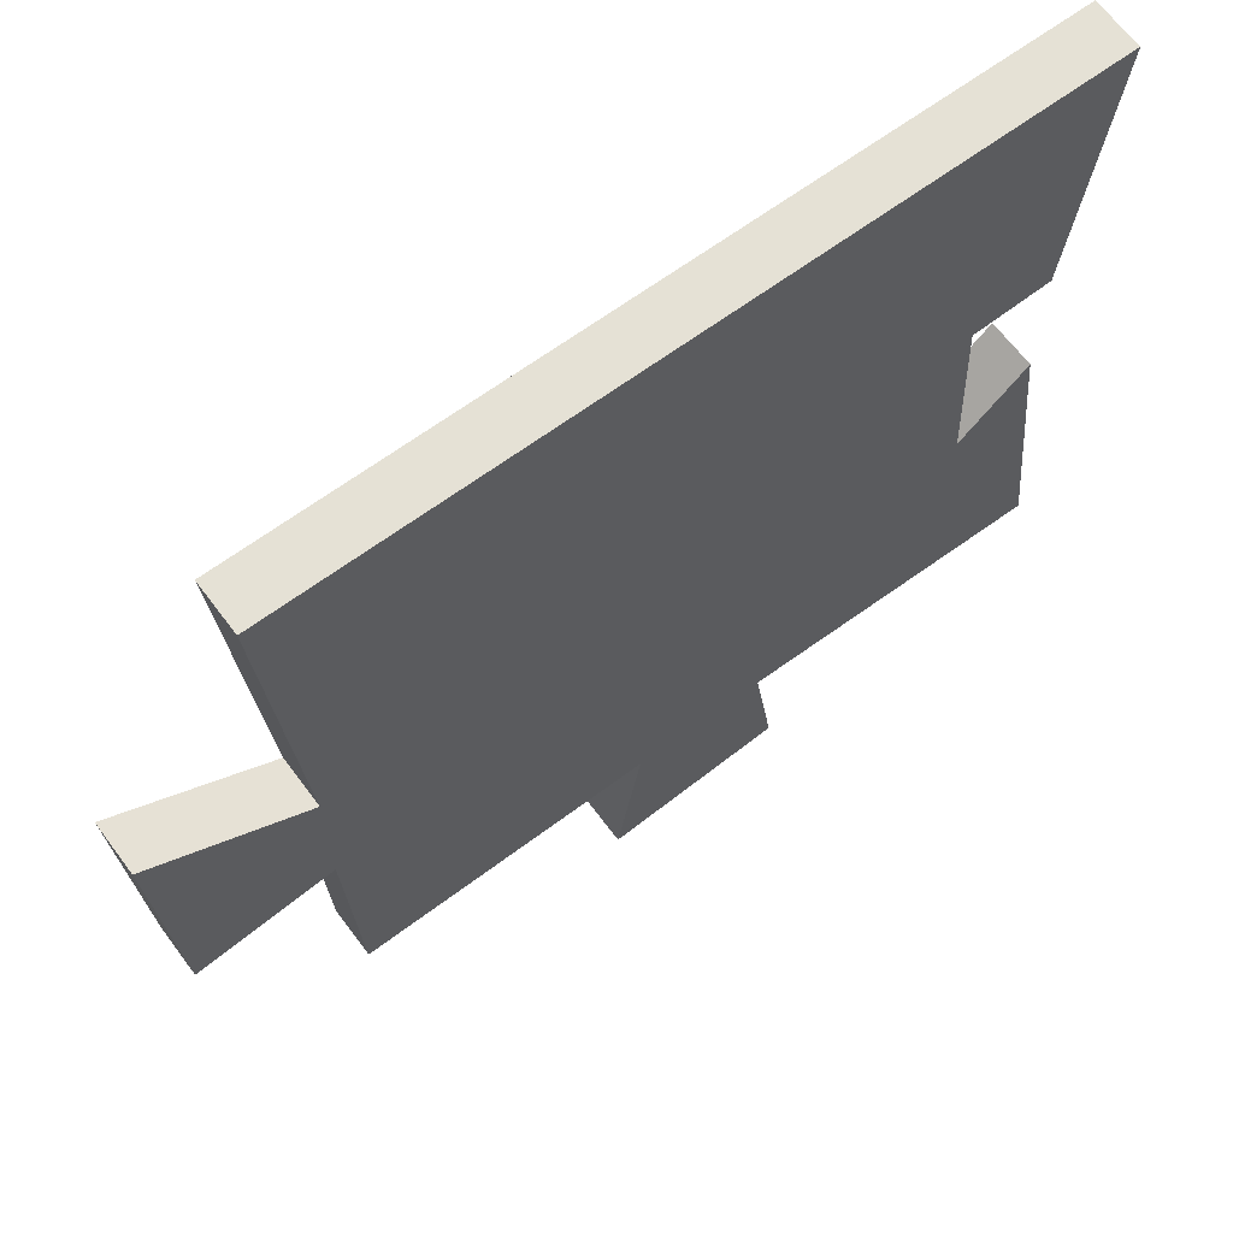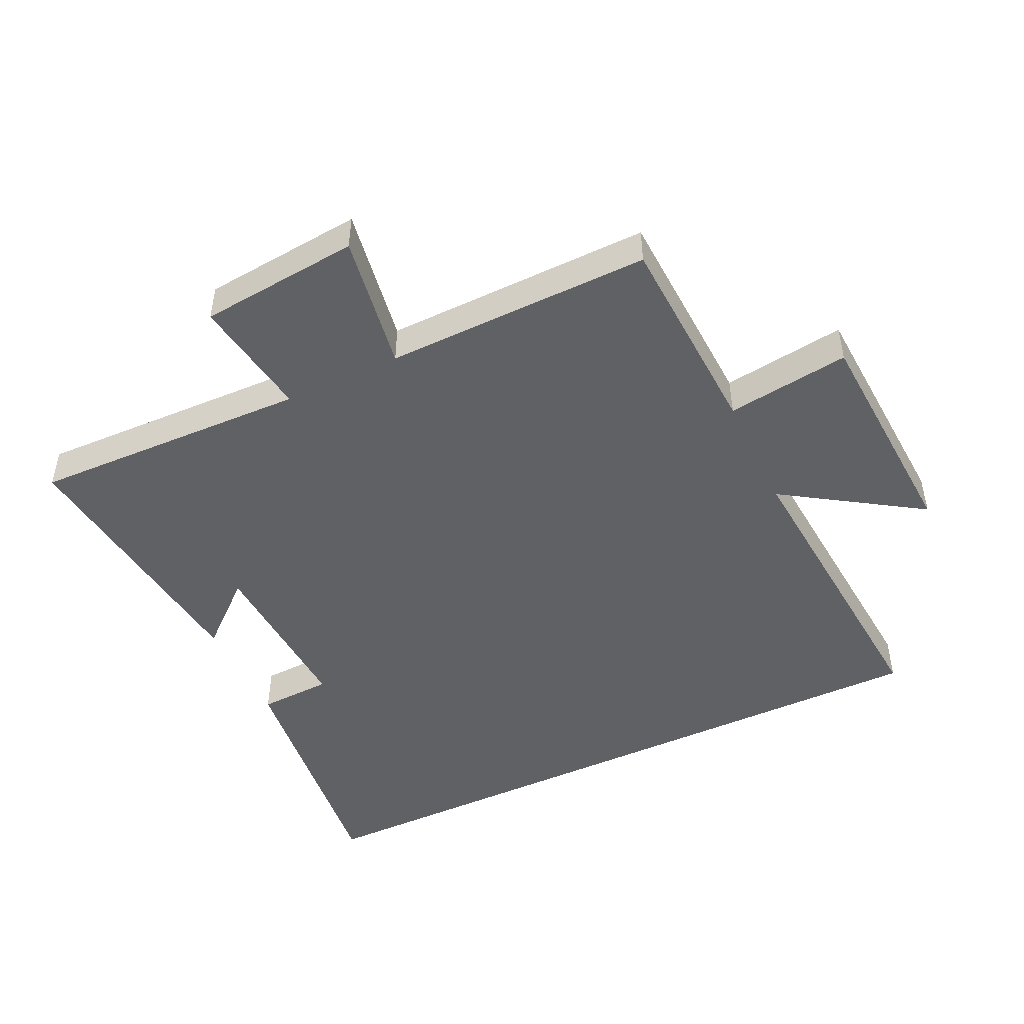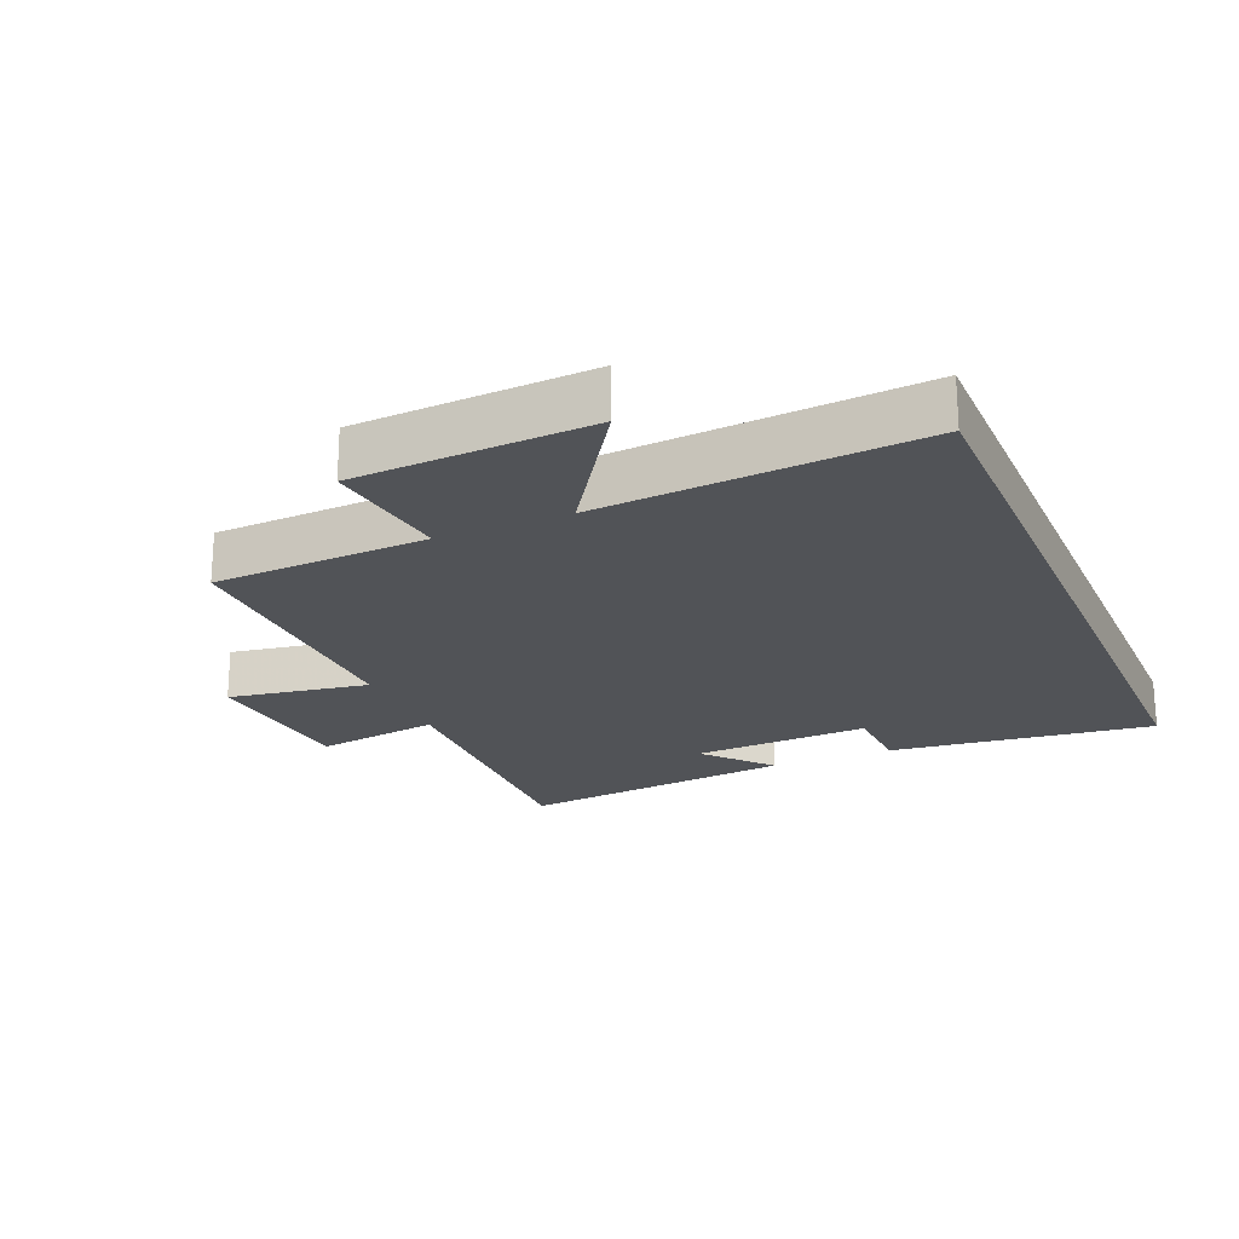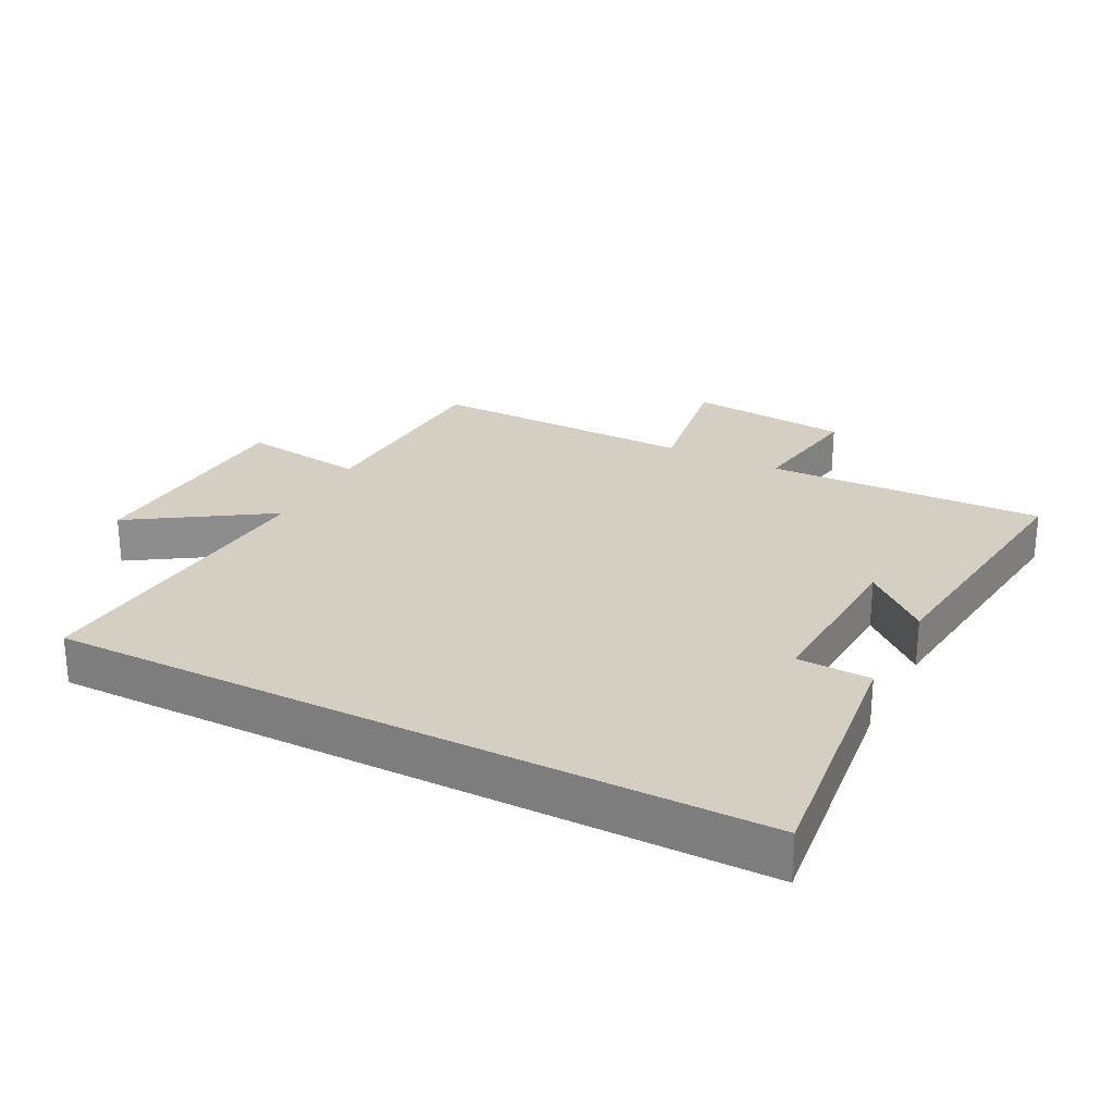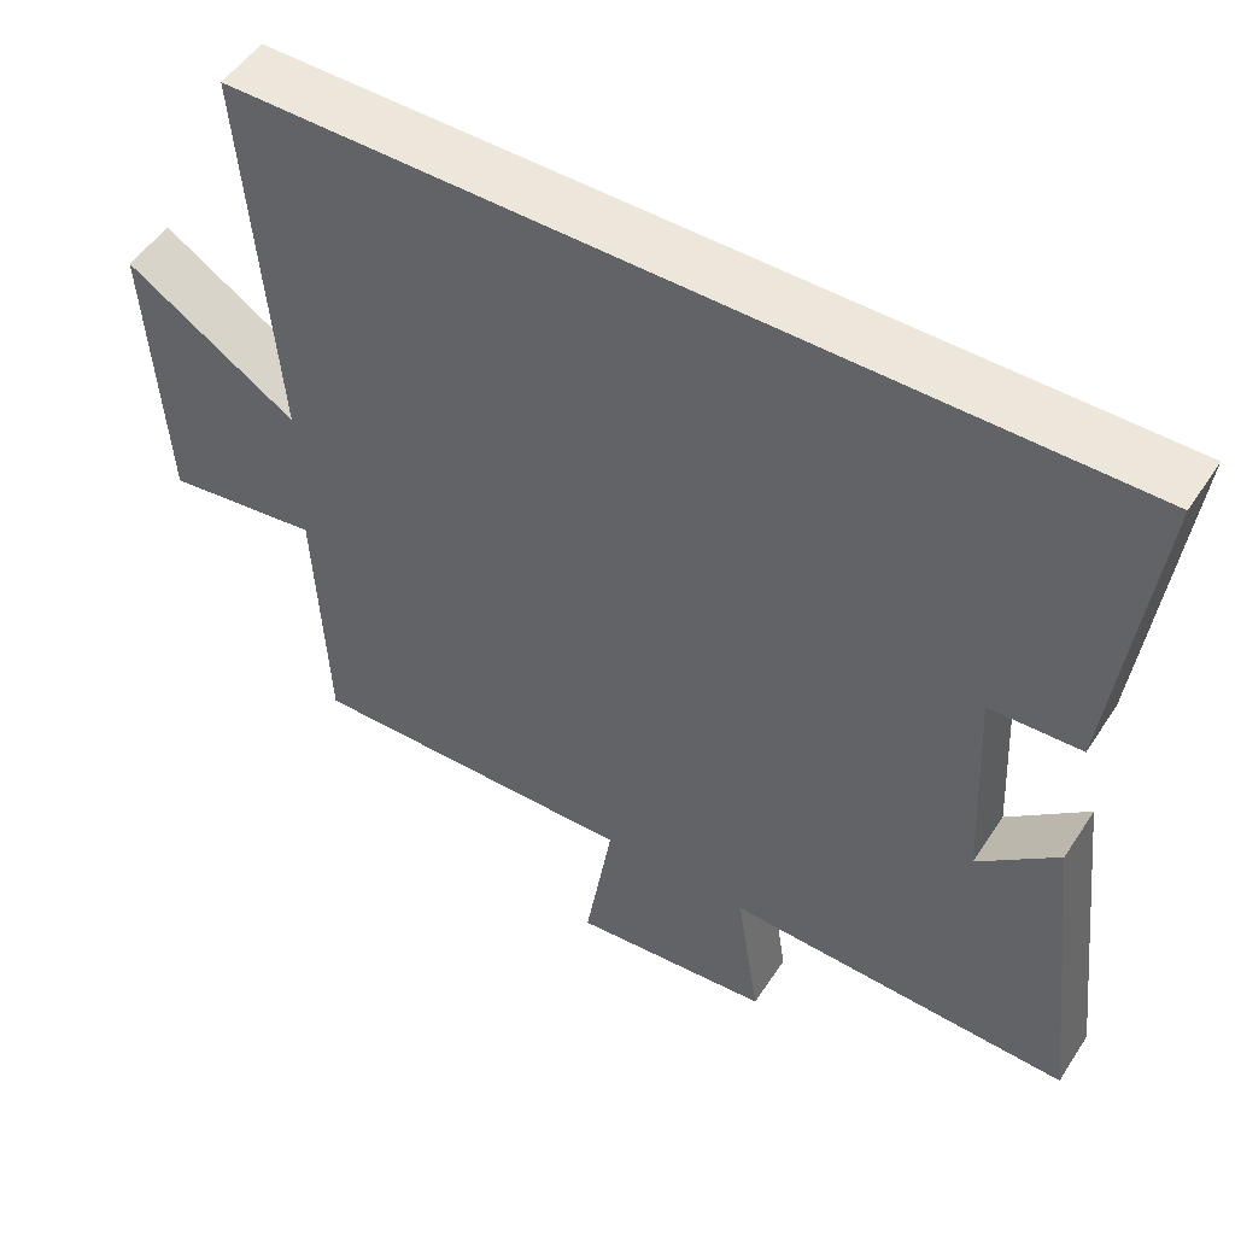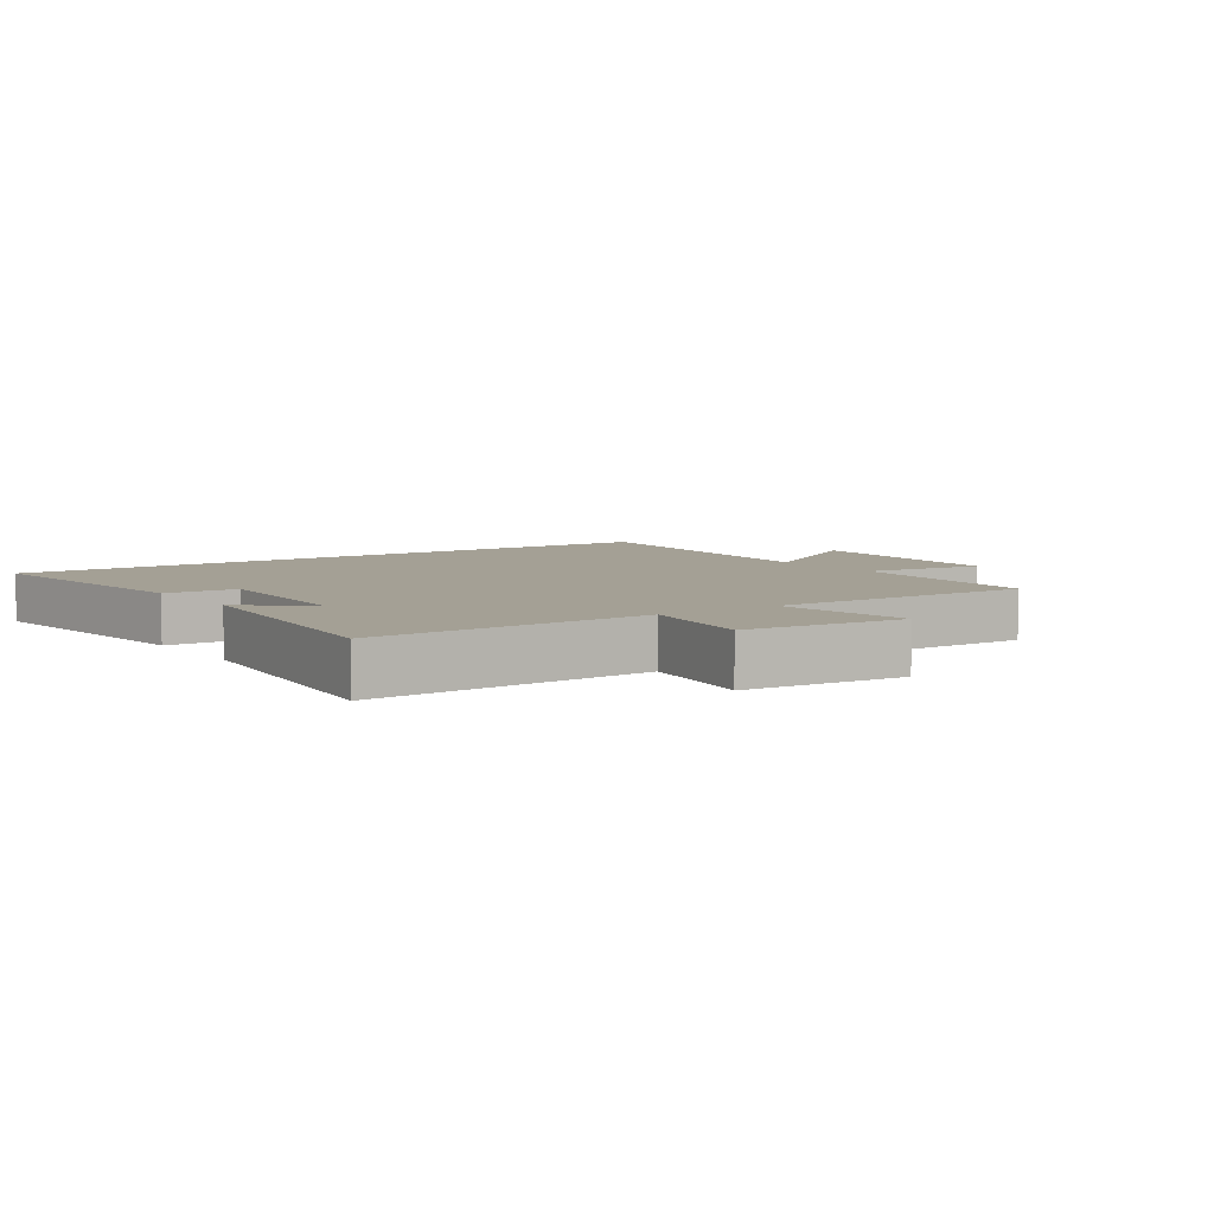
<metadata>
{"format":"obj","ext":"obj","renderer":"f3d","projection":"perspective","resolution":1024,"background":"white","views":[{"elev":65.1,"azim":-36.7,"up":"+Z"},{"elev":-47.7,"azim":-154.6,"up":"+Y"},{"elev":-21.8,"azim":-67.0,"up":"+Y"},{"elev":25.7,"azim":27.2,"up":"+Y"},{"elev":51.2,"azim":32.2,"up":"+Z"},{"elev":5.8,"azim":145.2,"up":"+Y"}]}
</metadata>
<code>
v -0.538 0.07 0.5
v 0.547 0.07 0.5
v 0.5 0.07 0.098
v 0.386 0.07 0.093
v 0.4 0.07 -0.177
v 0.5 0.07 -0.09
v 0.549 0.07 -0.513
v 0.116 0.07 -0.5
v 0.145 0.07 -0.69
v -0.105 0.07 -0.714
v -0.07 0.07 -0.5
v -0.485 0.07 -0.507
v -0.5 0.07 -0.181
v -0.692 0.07 -0.207
v -0.712 0.07 0.151
v -0.5 0.07 0.013
v -0.538 0 0.5
v 0.547 0 0.5
v 0.5 0 0.098
v 0.386 0 0.093
v 0.4 0 -0.177
v 0.5 0 -0.09
v 0.549 0 -0.513
v 0.116 0 -0.5
v 0.145 0 -0.69
v -0.105 0 -0.714
v -0.07 0 -0.5
v -0.485 0 -0.507
v -0.5 0 -0.181
v -0.692 0 -0.207
v -0.712 0 0.151
v -0.5 0 0.013
f 13 14 15 16
f 11 12 13 16
f 11 16 1 2
f 8 9 10 11
f 8 11 2
f 5 6 7 8
f 4 5 8
f 4 8 2
f 2 3 4
f 32 31 30 29
f 32 29 28 27
f 18 17 32 27
f 27 26 25 24
f 18 27 24
f 24 23 22 21
f 24 21 20
f 18 24 20
f 20 19 18
f 1 17 18 2
f 2 18 19 3
f 3 19 20 4
f 4 20 21 5
f 5 21 22 6
f 6 22 23 7
f 7 23 24 8
f 8 24 25 9
f 9 25 26 10
f 10 26 27 11
f 11 27 28 12
f 12 28 29 13
f 13 29 30 14
f 14 30 31 15
f 15 31 32 16
f 16 32 17 1

</code>
